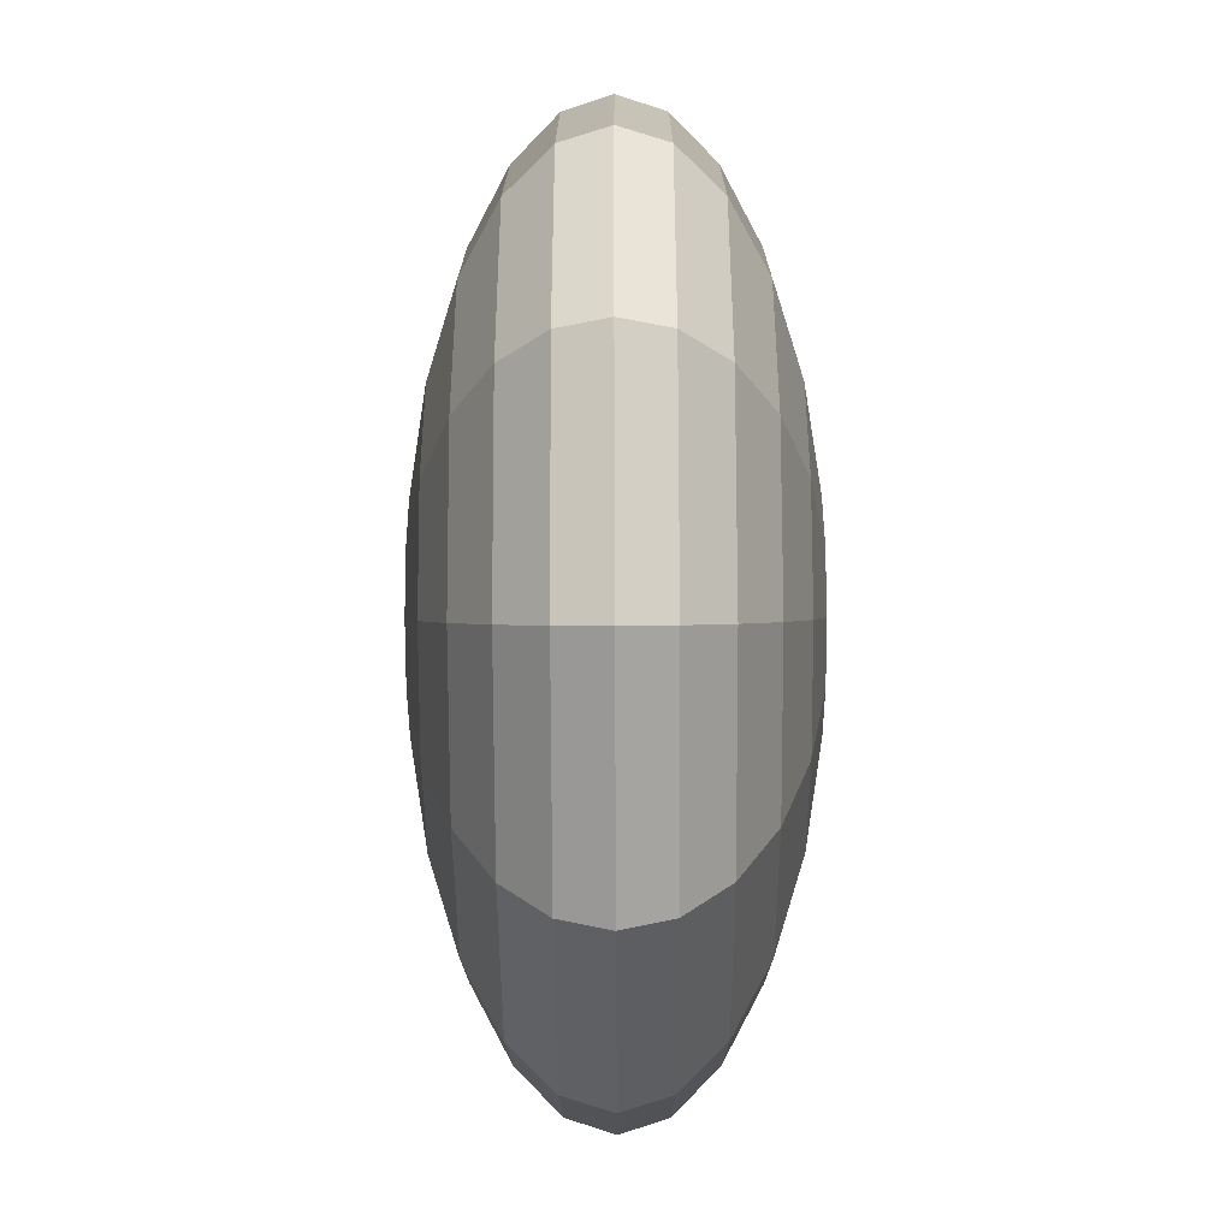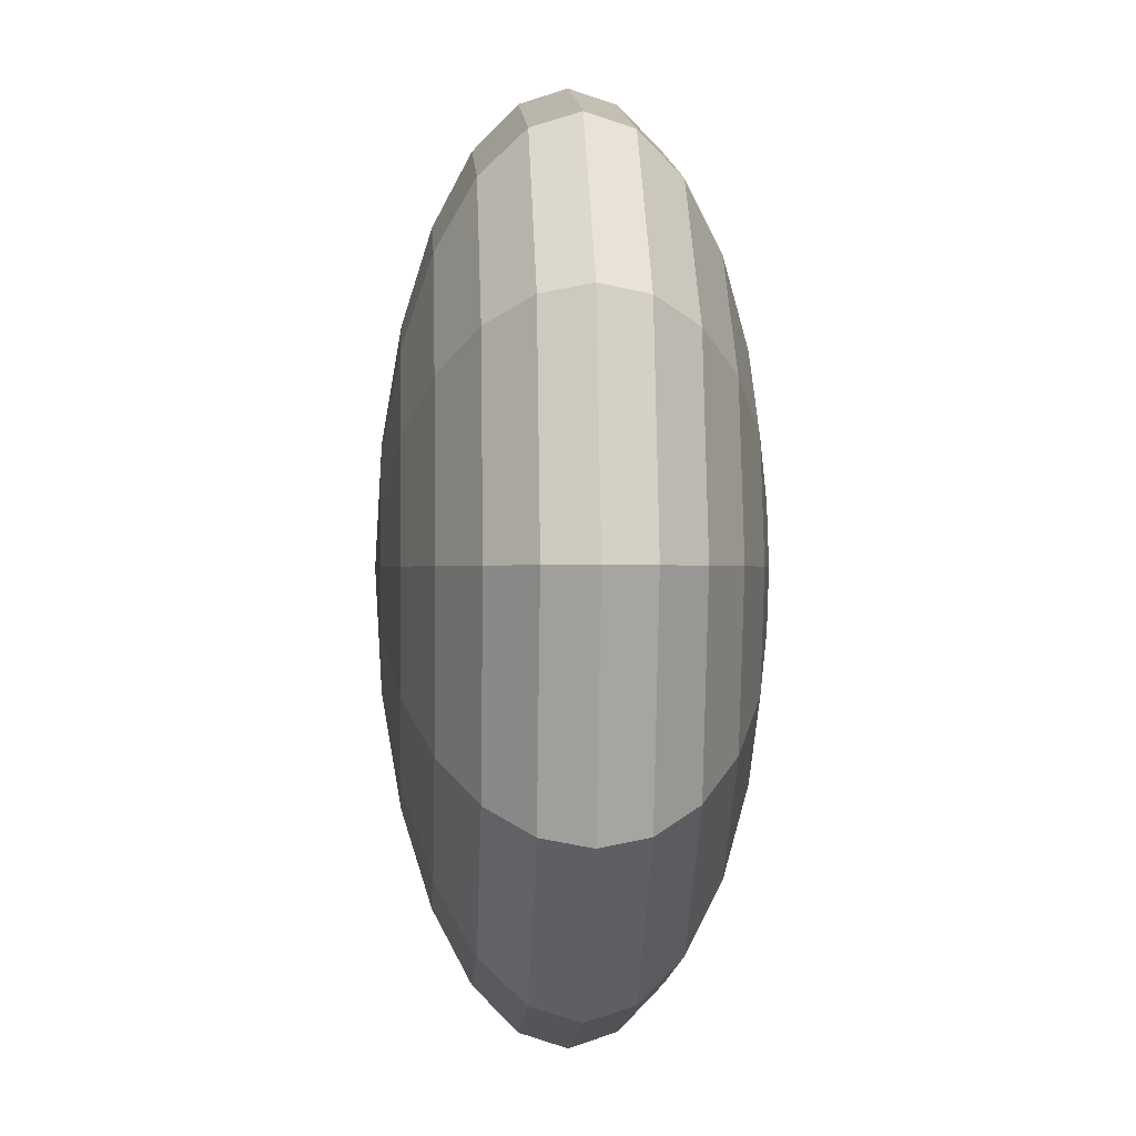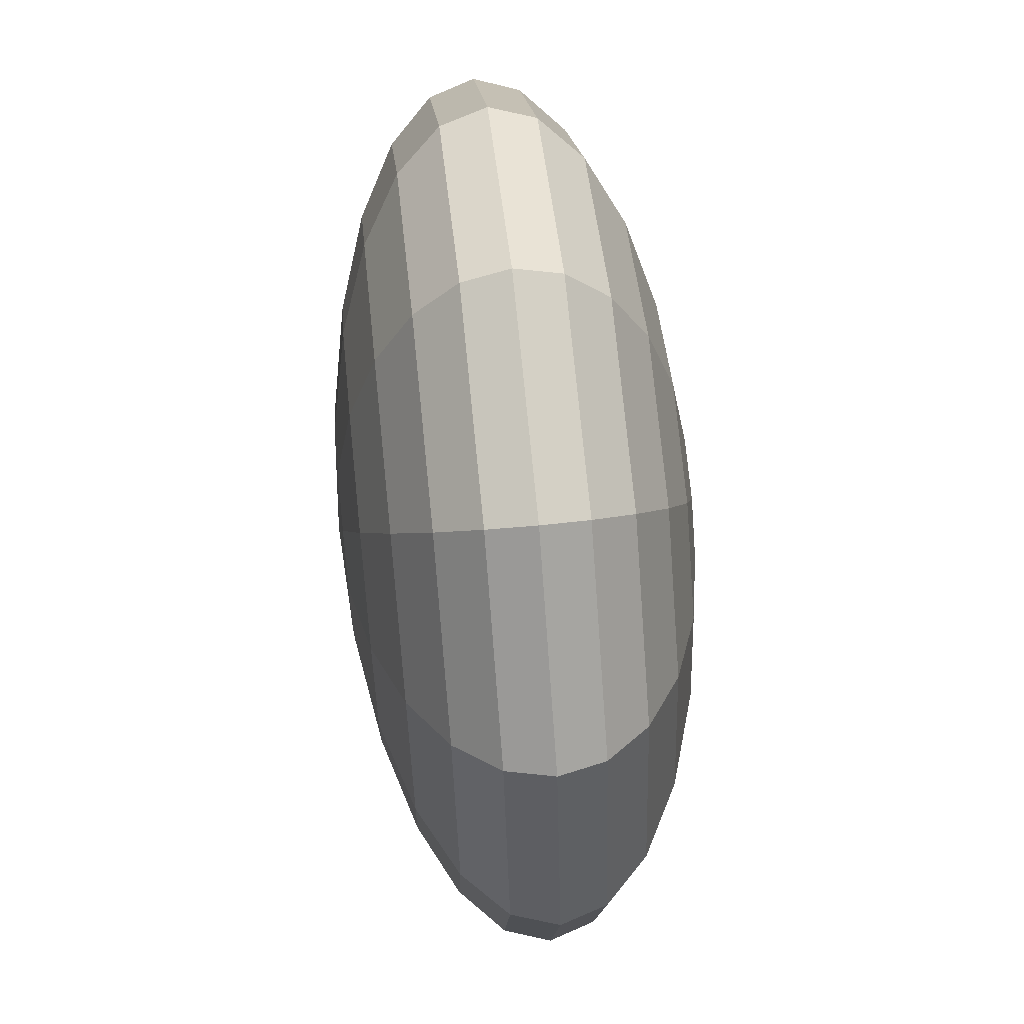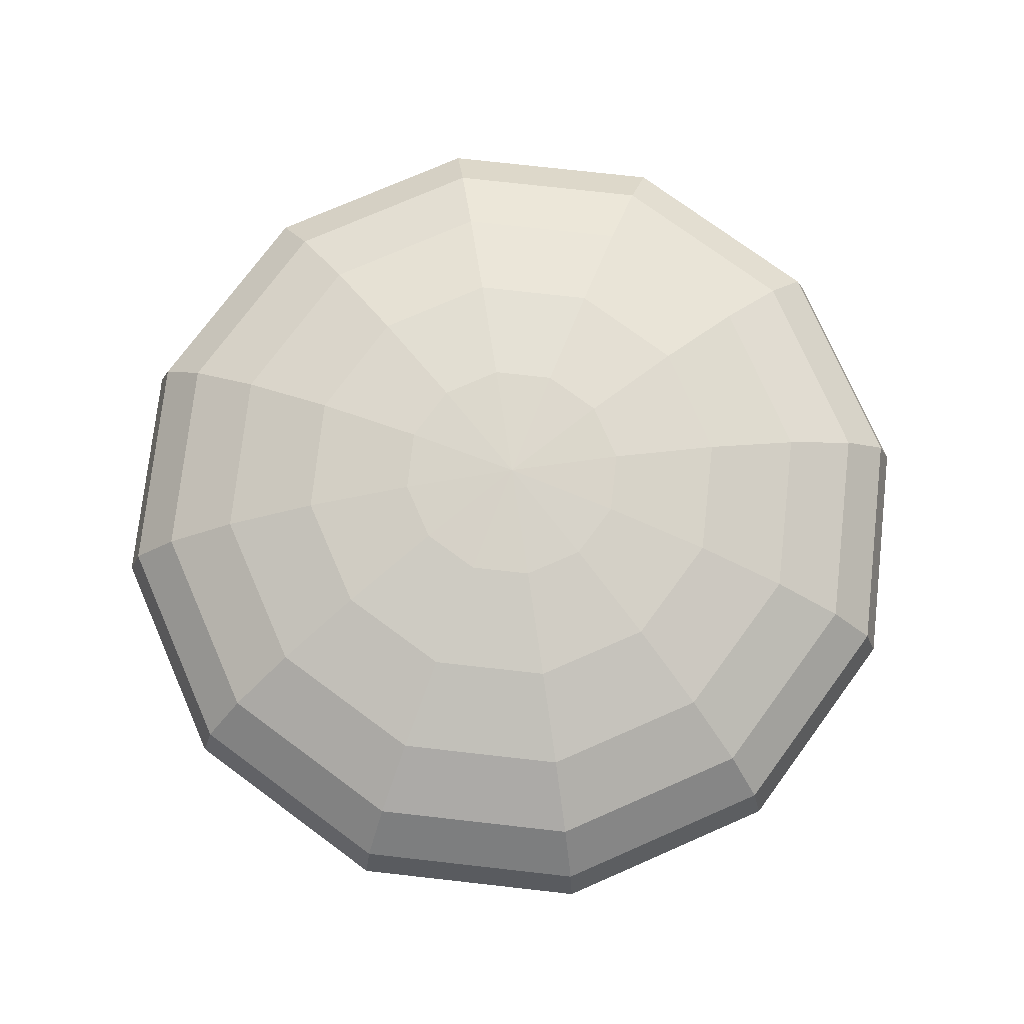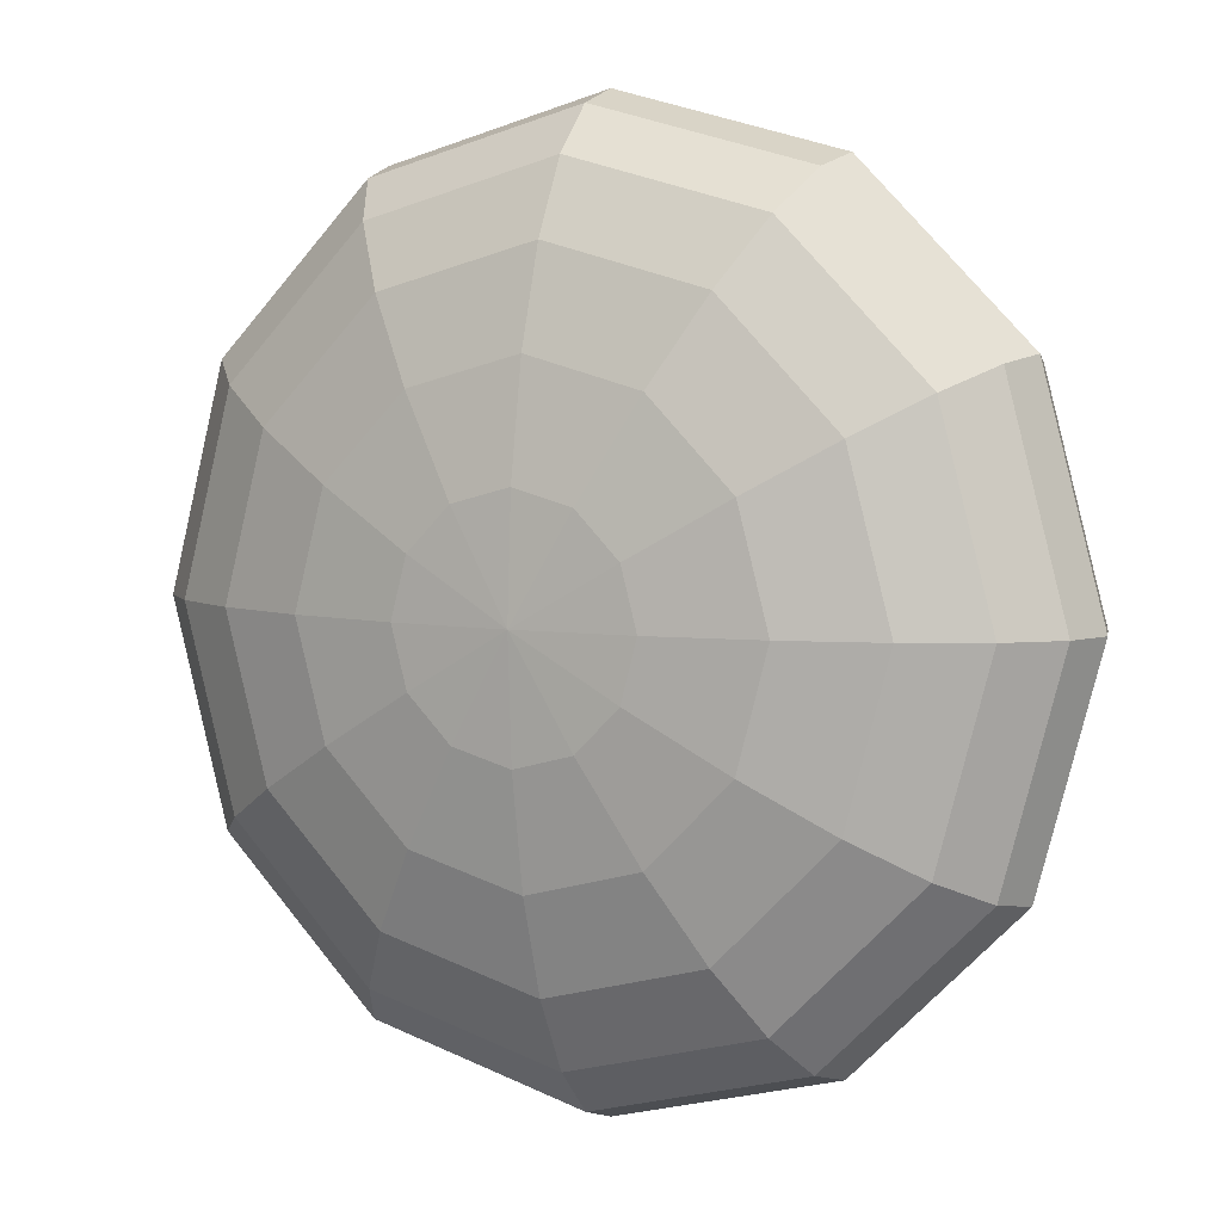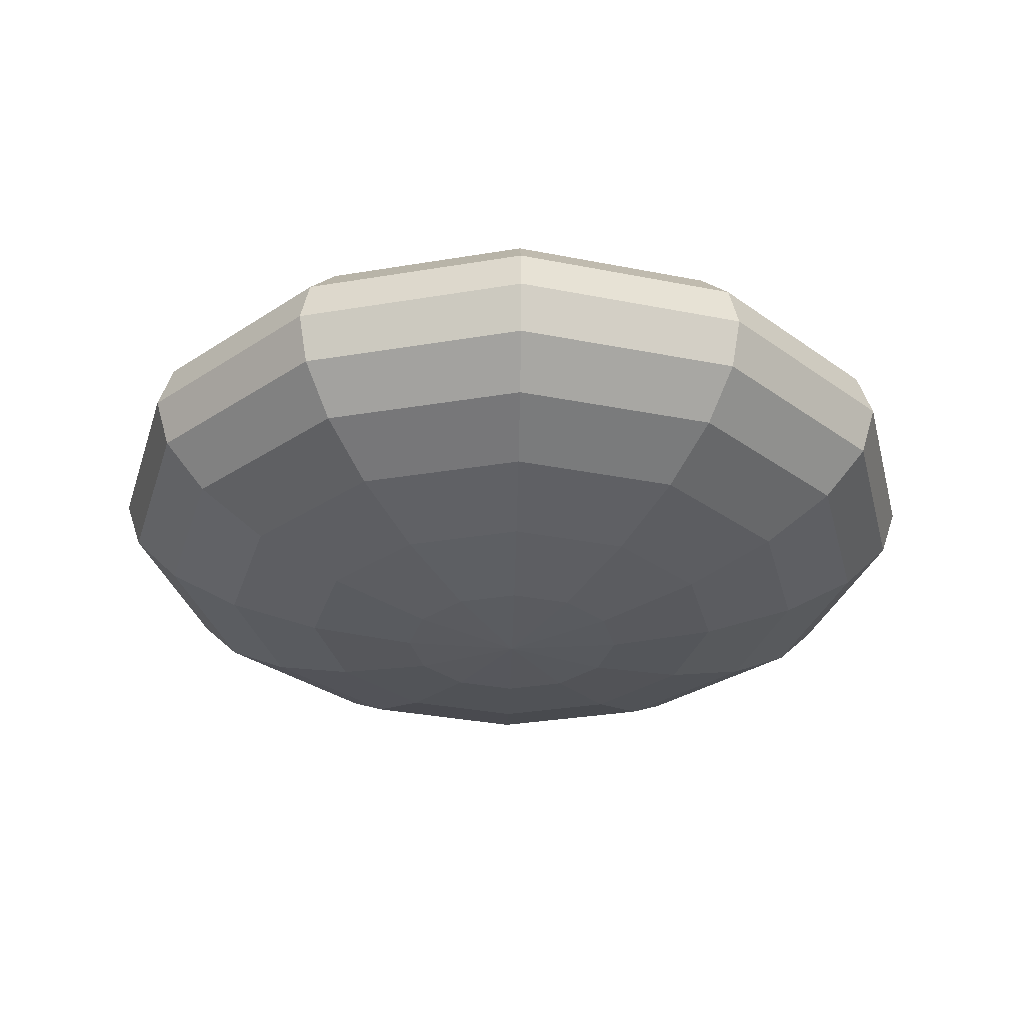
<metadata>
{"format":"obj","ext":"obj","renderer":"f3d","projection":"perspective","resolution":1024,"background":"white","views":[{"elev":-59.1,"azim":90.2,"up":"+Z"},{"elev":-0.3,"azim":86.7,"up":"+Z"},{"elev":61.6,"azim":84.1,"up":"+Z"},{"elev":75.2,"azim":-68.6,"up":"+Y"},{"elev":5.5,"azim":28.0,"up":"+Z"},{"elev":-30.5,"azim":118.8,"up":"+Y"}]}
</metadata>
<code>
g default
v 0.06427 -0.111 -0.0371
v 0.0371 -0.111 -0.06427
v 0 -0.111 -0.07421
v -0.0371 -0.111 -0.06427
v -0.06427 -0.111 -0.0371
v -0.07421 -0.111 0
v -0.06427 -0.111 0.0371
v -0.0371 -0.111 0.06427
v 0 -0.111 0.07421
v 0.0371 -0.111 0.06427
v 0.06427 -0.111 0.0371
v 0.07421 -0.111 0
v 0.1242 -0.09948 -0.07168
v 0.07168 -0.09948 -0.1242
v 0 -0.09948 -0.1434
v -0.07168 -0.09948 -0.1242
v -0.1242 -0.09948 -0.07168
v -0.1434 -0.09948 0
v -0.1242 -0.09948 0.07168
v -0.07168 -0.09948 0.1242
v 0 -0.09948 0.1434
v 0.07168 -0.09948 0.1242
v 0.1242 -0.09948 0.07168
v 0.1434 -0.09948 0
v 0.1756 -0.08123 -0.1014
v 0.1014 -0.08123 -0.1756
v 0 -0.08123 -0.2027
v -0.1014 -0.08123 -0.1756
v -0.1756 -0.08123 -0.1014
v -0.2027 -0.08123 0
v -0.1756 -0.08123 0.1014
v -0.1014 -0.08123 0.1756
v 0 -0.08123 0.2027
v 0.1014 -0.08123 0.1756
v 0.1756 -0.08123 0.1014
v 0.2027 -0.08123 0
v 0.215 -0.05744 -0.1242
v 0.1242 -0.05744 -0.215
v 0 -0.05744 -0.2483
v -0.1242 -0.05744 -0.215
v -0.215 -0.05744 -0.1242
v -0.2483 -0.05744 0
v -0.215 -0.05744 0.1242
v -0.1242 -0.05744 0.215
v 0 -0.05744 0.2483
v 0.1242 -0.05744 0.215
v 0.215 -0.05744 0.1242
v 0.2483 -0.05744 0
v 0.2398 -0.02973 -0.1385
v 0.1385 -0.02973 -0.2398
v 0 -0.02973 -0.277
v -0.1385 -0.02973 -0.2398
v -0.2398 -0.02973 -0.1385
v -0.277 -0.02973 0
v -0.2398 -0.02973 0.1385
v -0.1385 -0.02973 0.2398
v 0 -0.02973 0.277
v 0.1385 -0.02973 0.2398
v 0.2398 -0.02973 0.1385
v 0.277 -0.02973 0
v 0.2483 0 -0.1434
v 0.1434 0 -0.2483
v 0 0 -0.2867
v -0.1434 0 -0.2483
v -0.2483 0 -0.1434
v -0.2867 0 0
v -0.2483 0 0.1434
v -0.1434 0 0.2483
v 0 0 0.2867
v 0.1434 0 0.2483
v 0.2483 0 0.1434
v 0.2867 0 0
v 0.2398 0.02973 -0.1385
v 0.1385 0.02973 -0.2398
v 0 0.02973 -0.277
v -0.1385 0.02973 -0.2398
v -0.2398 0.02973 -0.1385
v -0.277 0.02973 0
v -0.2398 0.02973 0.1385
v -0.1385 0.02973 0.2398
v 0 0.02973 0.277
v 0.1385 0.02973 0.2398
v 0.2398 0.02973 0.1385
v 0.277 0.02973 0
v 0.215 0.05744 -0.1242
v 0.1242 0.05744 -0.215
v 0 0.05744 -0.2483
v -0.1242 0.05744 -0.215
v -0.215 0.05744 -0.1242
v -0.2483 0.05744 0
v -0.215 0.05744 0.1242
v -0.1242 0.05744 0.215
v 0 0.05744 0.2483
v 0.1242 0.05744 0.215
v 0.215 0.05744 0.1242
v 0.2483 0.05744 0
v 0.1756 0.08123 -0.1014
v 0.1014 0.08123 -0.1756
v 0 0.08123 -0.2027
v -0.1014 0.08123 -0.1756
v -0.1756 0.08123 -0.1014
v -0.2027 0.08123 0
v -0.1756 0.08123 0.1014
v -0.1014 0.08123 0.1756
v 0 0.08123 0.2027
v 0.1014 0.08123 0.1756
v 0.1756 0.08123 0.1014
v 0.2027 0.08123 0
v 0.1242 0.09948 -0.07168
v 0.07168 0.09948 -0.1242
v 0 0.09948 -0.1434
v -0.07168 0.09948 -0.1242
v -0.1242 0.09948 -0.07168
v -0.1434 0.09948 0
v -0.1242 0.09948 0.07168
v -0.07168 0.09948 0.1242
v 0 0.09948 0.1434
v 0.07168 0.09948 0.1242
v 0.1242 0.09948 0.07168
v 0.1434 0.09948 0
v 0.06427 0.111 -0.0371
v 0.0371 0.111 -0.06427
v 0 0.111 -0.07421
v -0.0371 0.111 -0.06427
v -0.06427 0.111 -0.0371
v -0.07421 0.111 0
v -0.06427 0.111 0.0371
v -0.0371 0.111 0.06427
v 0 0.111 0.07421
v 0.0371 0.111 0.06427
v 0.06427 0.111 0.0371
v 0.07421 0.111 0
v 0 -0.1149 0
v 0 0.1149 0
g pSphere1
f 1 2 14 13
f 2 3 15 14
f 3 4 16 15
f 4 5 17 16
f 5 6 18 17
f 6 7 19 18
f 7 8 20 19
f 8 9 21 20
f 9 10 22 21
f 10 11 23 22
f 11 12 24 23
f 12 1 13 24
f 13 14 26 25
f 14 15 27 26
f 15 16 28 27
f 16 17 29 28
f 17 18 30 29
f 18 19 31 30
f 19 20 32 31
f 20 21 33 32
f 21 22 34 33
f 22 23 35 34
f 23 24 36 35
f 24 13 25 36
f 25 26 38 37
f 26 27 39 38
f 27 28 40 39
f 28 29 41 40
f 29 30 42 41
f 30 31 43 42
f 31 32 44 43
f 32 33 45 44
f 33 34 46 45
f 34 35 47 46
f 35 36 48 47
f 36 25 37 48
f 37 38 50 49
f 38 39 51 50
f 39 40 52 51
f 40 41 53 52
f 41 42 54 53
f 42 43 55 54
f 43 44 56 55
f 44 45 57 56
f 45 46 58 57
f 46 47 59 58
f 47 48 60 59
f 48 37 49 60
f 49 50 62 61
f 50 51 63 62
f 51 52 64 63
f 52 53 65 64
f 53 54 66 65
f 54 55 67 66
f 55 56 68 67
f 56 57 69 68
f 57 58 70 69
f 58 59 71 70
f 59 60 72 71
f 60 49 61 72
f 61 62 74 73
f 62 63 75 74
f 63 64 76 75
f 64 65 77 76
f 65 66 78 77
f 66 67 79 78
f 67 68 80 79
f 68 69 81 80
f 69 70 82 81
f 70 71 83 82
f 71 72 84 83
f 72 61 73 84
f 73 74 86 85
f 74 75 87 86
f 75 76 88 87
f 76 77 89 88
f 77 78 90 89
f 78 79 91 90
f 79 80 92 91
f 80 81 93 92
f 81 82 94 93
f 82 83 95 94
f 83 84 96 95
f 84 73 85 96
f 85 86 98 97
f 86 87 99 98
f 87 88 100 99
f 88 89 101 100
f 89 90 102 101
f 90 91 103 102
f 91 92 104 103
f 92 93 105 104
f 93 94 106 105
f 94 95 107 106
f 95 96 108 107
f 96 85 97 108
f 97 98 110 109
f 98 99 111 110
f 99 100 112 111
f 100 101 113 112
f 101 102 114 113
f 102 103 115 114
f 103 104 116 115
f 104 105 117 116
f 105 106 118 117
f 106 107 119 118
f 107 108 120 119
f 108 97 109 120
f 109 110 122 121
f 110 111 123 122
f 111 112 124 123
f 112 113 125 124
f 113 114 126 125
f 114 115 127 126
f 115 116 128 127
f 116 117 129 128
f 117 118 130 129
f 118 119 131 130
f 119 120 132 131
f 120 109 121 132
f 2 1 133
f 3 2 133
f 4 3 133
f 5 4 133
f 6 5 133
f 7 6 133
f 8 7 133
f 9 8 133
f 10 9 133
f 11 10 133
f 12 11 133
f 1 12 133
f 121 122 134
f 122 123 134
f 123 124 134
f 124 125 134
f 125 126 134
f 126 127 134
f 127 128 134
f 128 129 134
f 129 130 134
f 130 131 134
f 131 132 134
f 132 121 134

</code>
